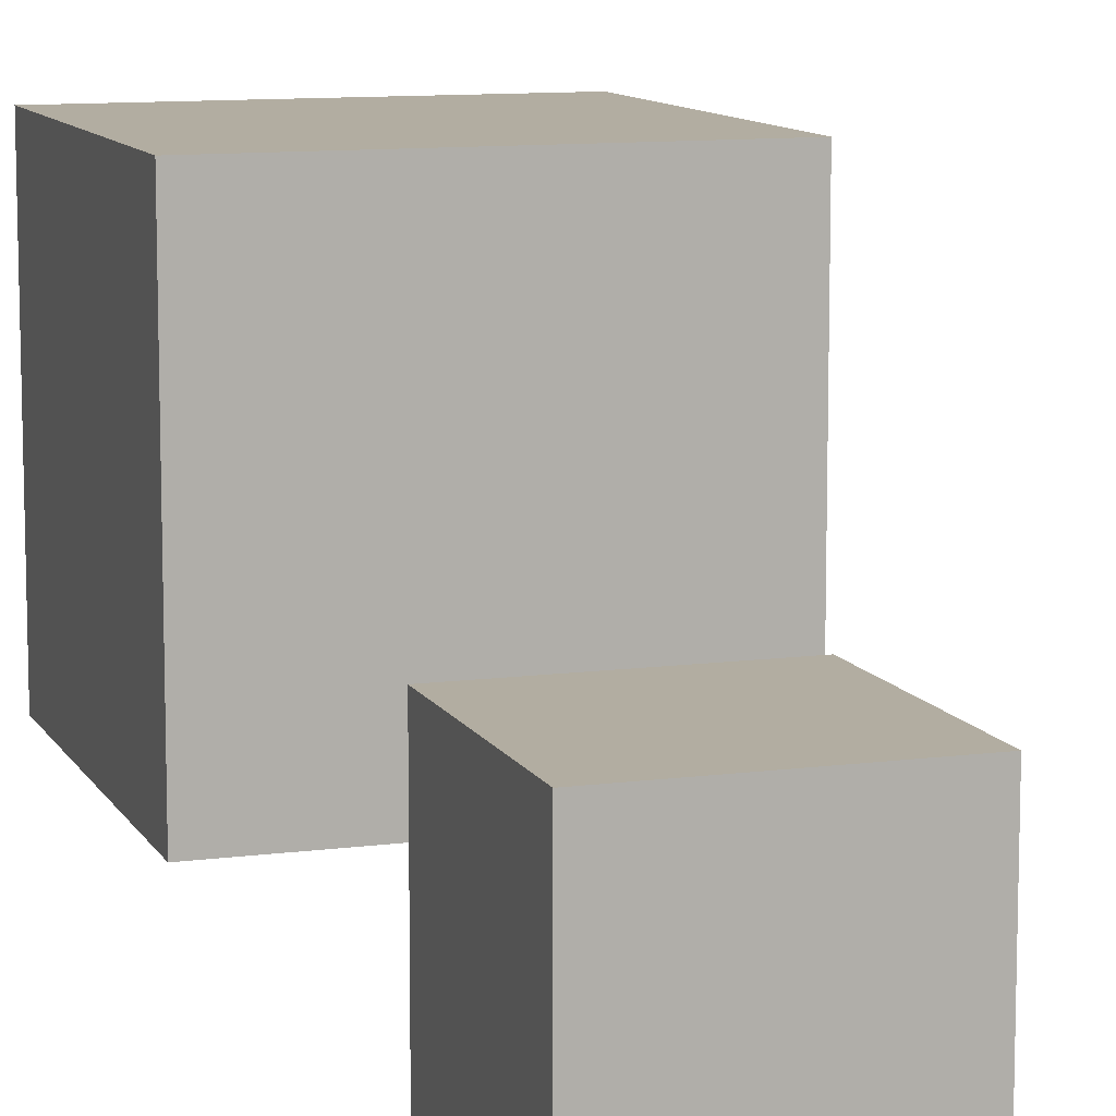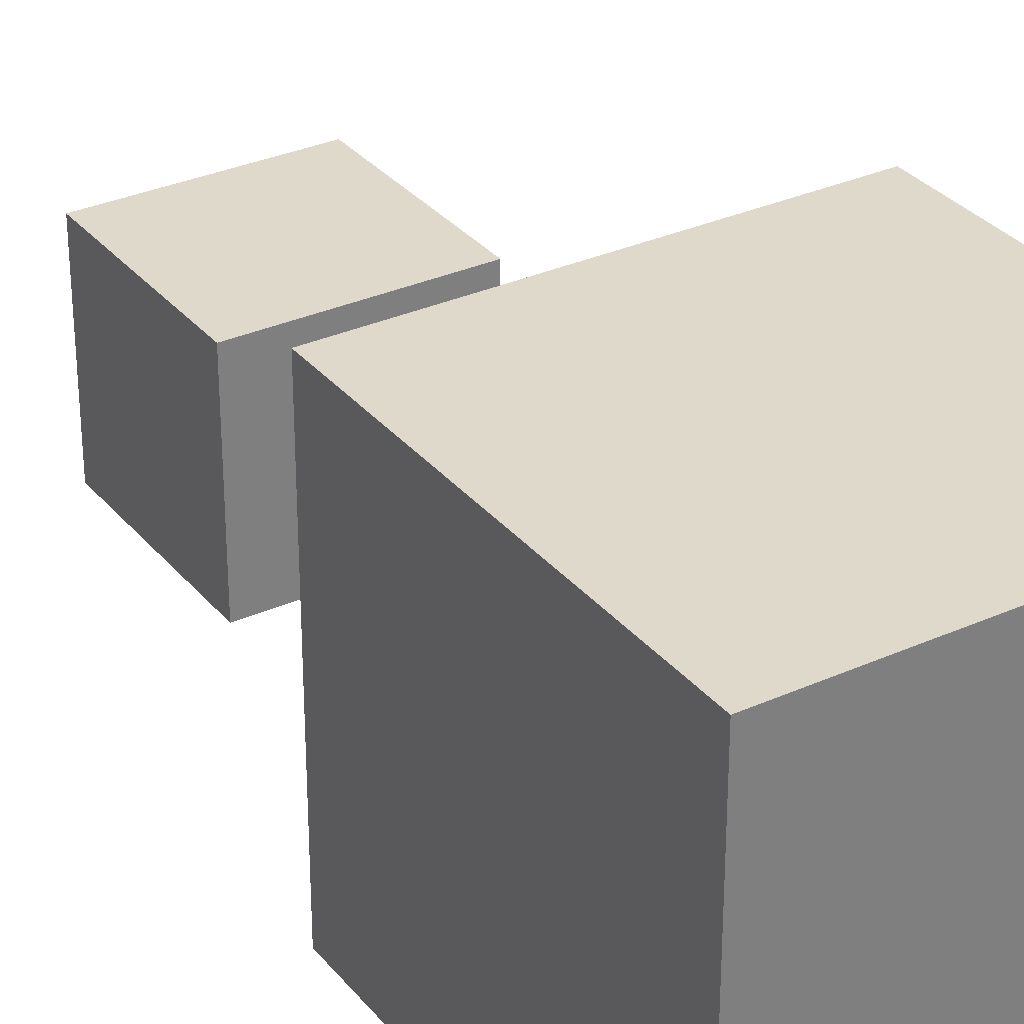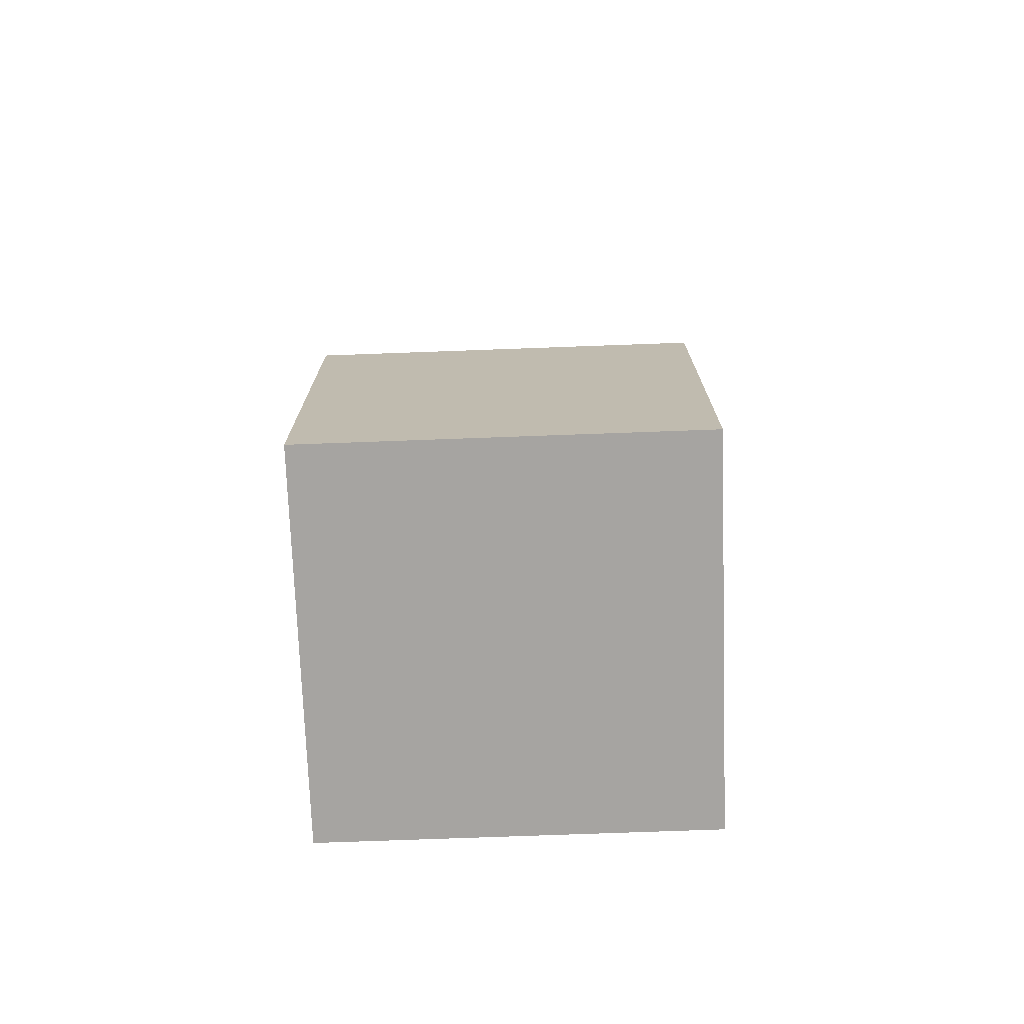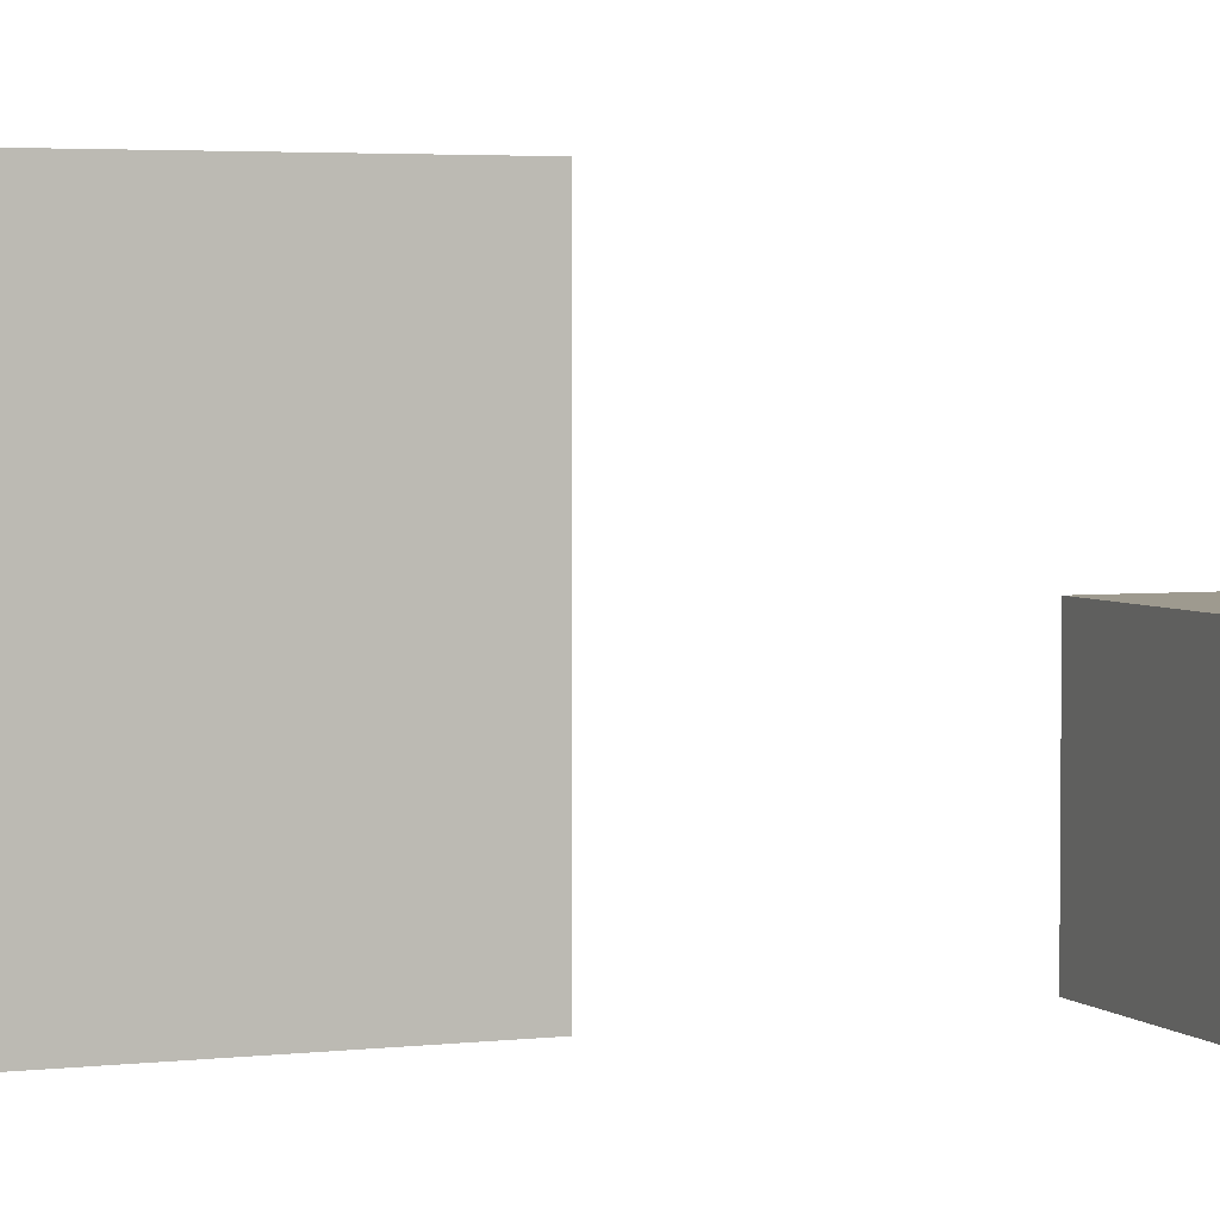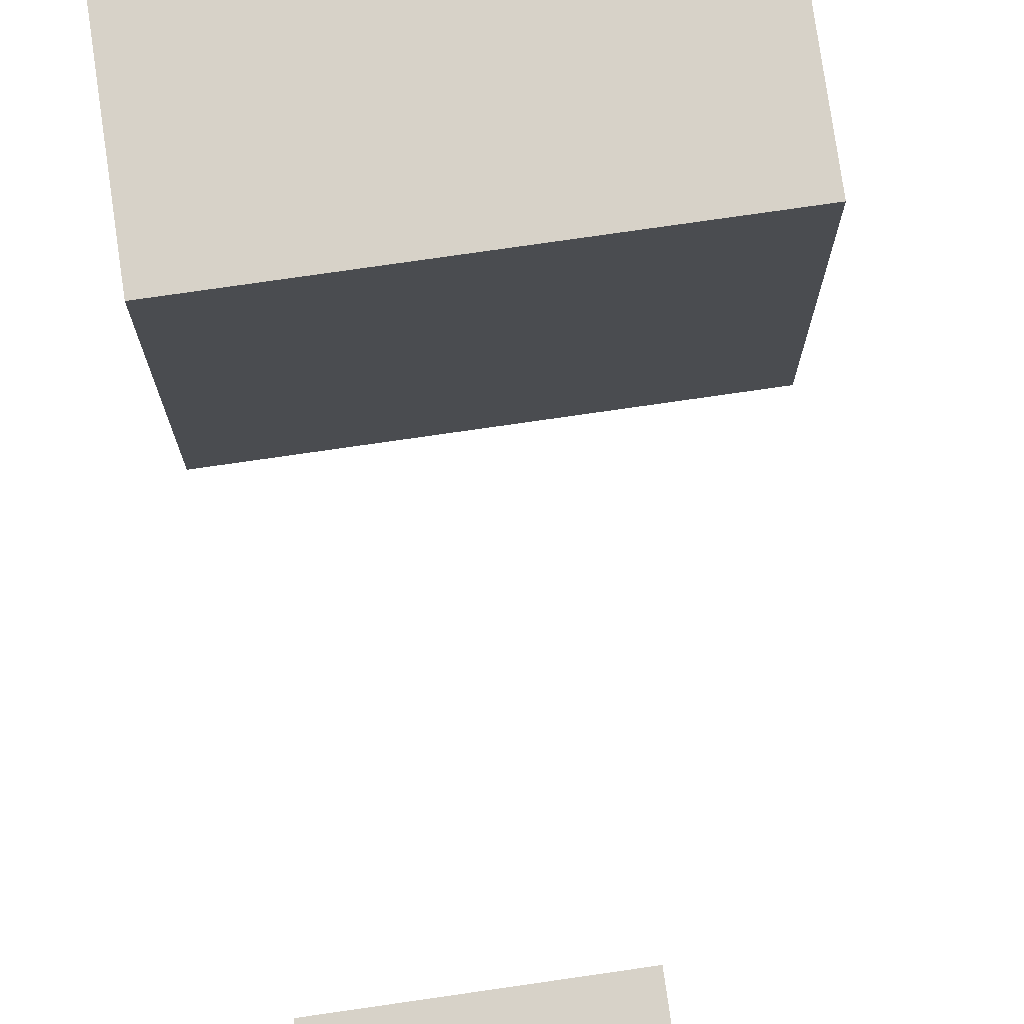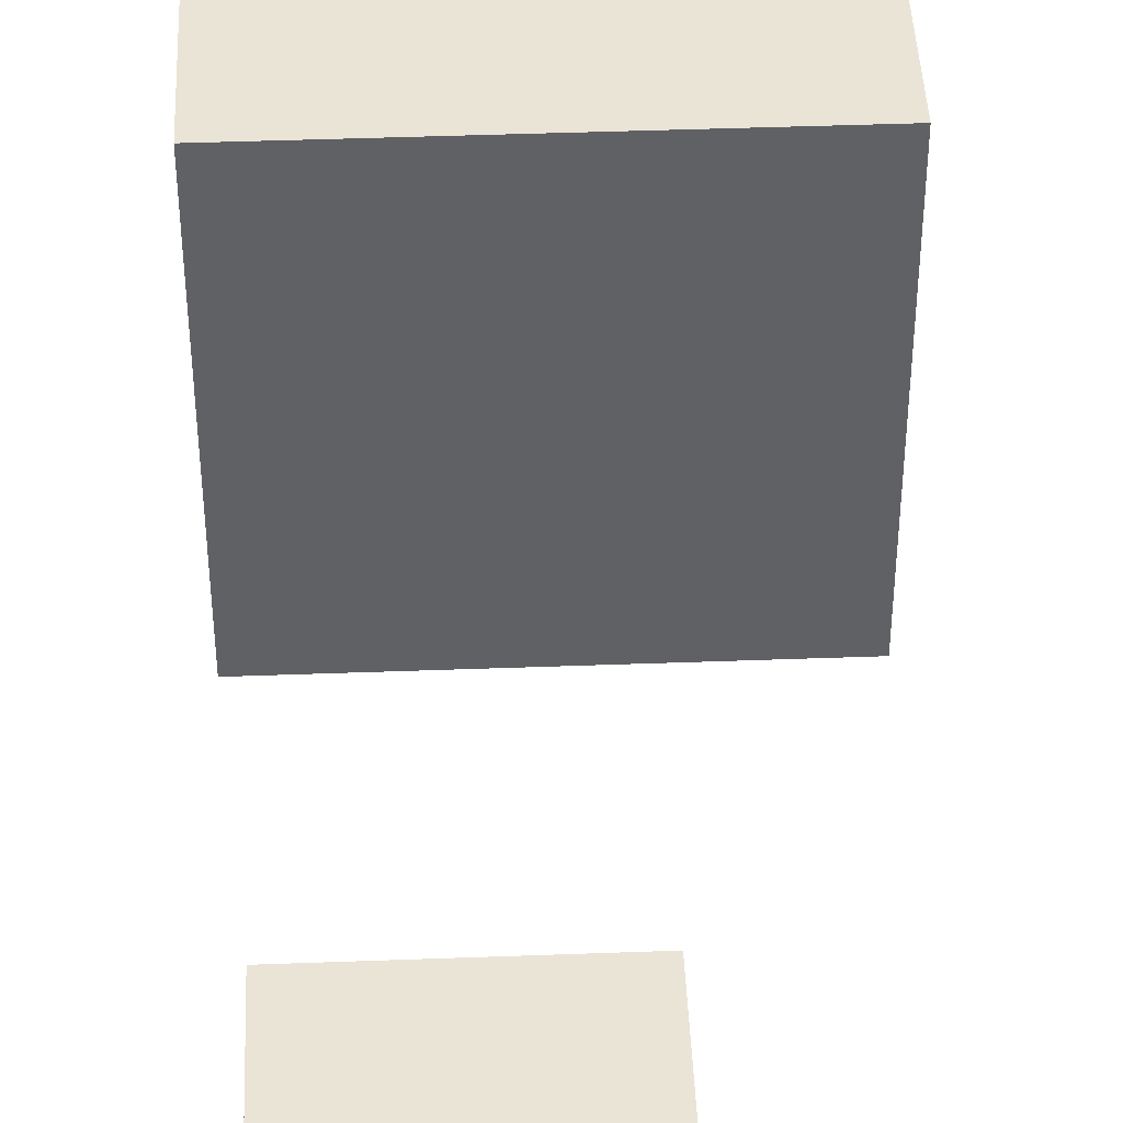
<metadata>
{"format":"obj","ext":"obj","renderer":"f3d","projection":"perspective","resolution":1024,"background":"white","views":[{"elev":10.5,"azim":-18.5,"up":"+Y"},{"elev":31.7,"azim":147.6,"up":"+Y"},{"elev":-73.5,"azim":-177.9,"up":"+Z"},{"elev":3.6,"azim":-111.8,"up":"+Y"},{"elev":77.3,"azim":-8.2,"up":"+Y"},{"elev":43.8,"azim":-2.5,"up":"+Y"}]}
</metadata>
<code>
o Cube.001
v 0.2422 -1.19 2.898
v 0.2422 -1.19 3.985
v -0.8453 -1.19 3.985
v -0.8453 -1.19 2.898
v 0.2422 -0.1026 2.898
v 0.2422 -0.1026 3.985
v -0.8453 -0.1026 3.985
v -0.8453 -0.1026 2.898
f 1 2 4
f 5 8 6
f 1 5 2
f 2 6 3
f 3 7 4
f 5 1 8
f 2 3 4
f 8 7 6
f 5 6 2
f 6 7 3
f 7 8 4
f 1 4 8
o Cube
v 1 -1 -1
v 1 -1 1
v -1 -1 1
v -1 -1 -1
v 1 1 -1
v 1 1 1
v -1 1 1
v -1 1 -1
f 9 10 12
f 13 16 14
f 9 13 10
f 10 14 11
f 11 15 12
f 13 9 16
f 10 11 12
f 16 15 14
f 13 14 10
f 14 15 11
f 15 16 12
f 9 12 16

</code>
